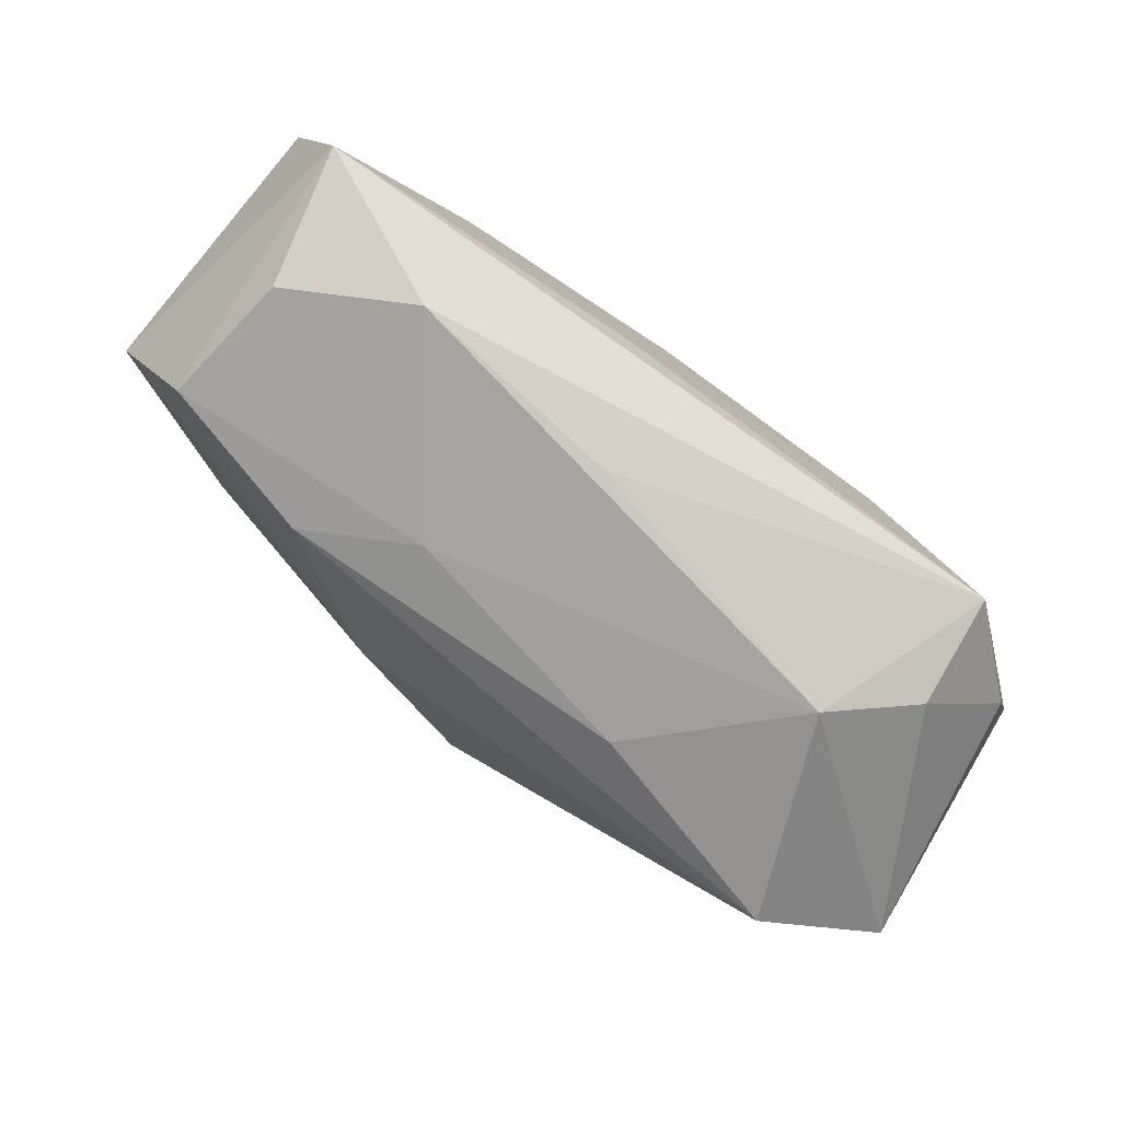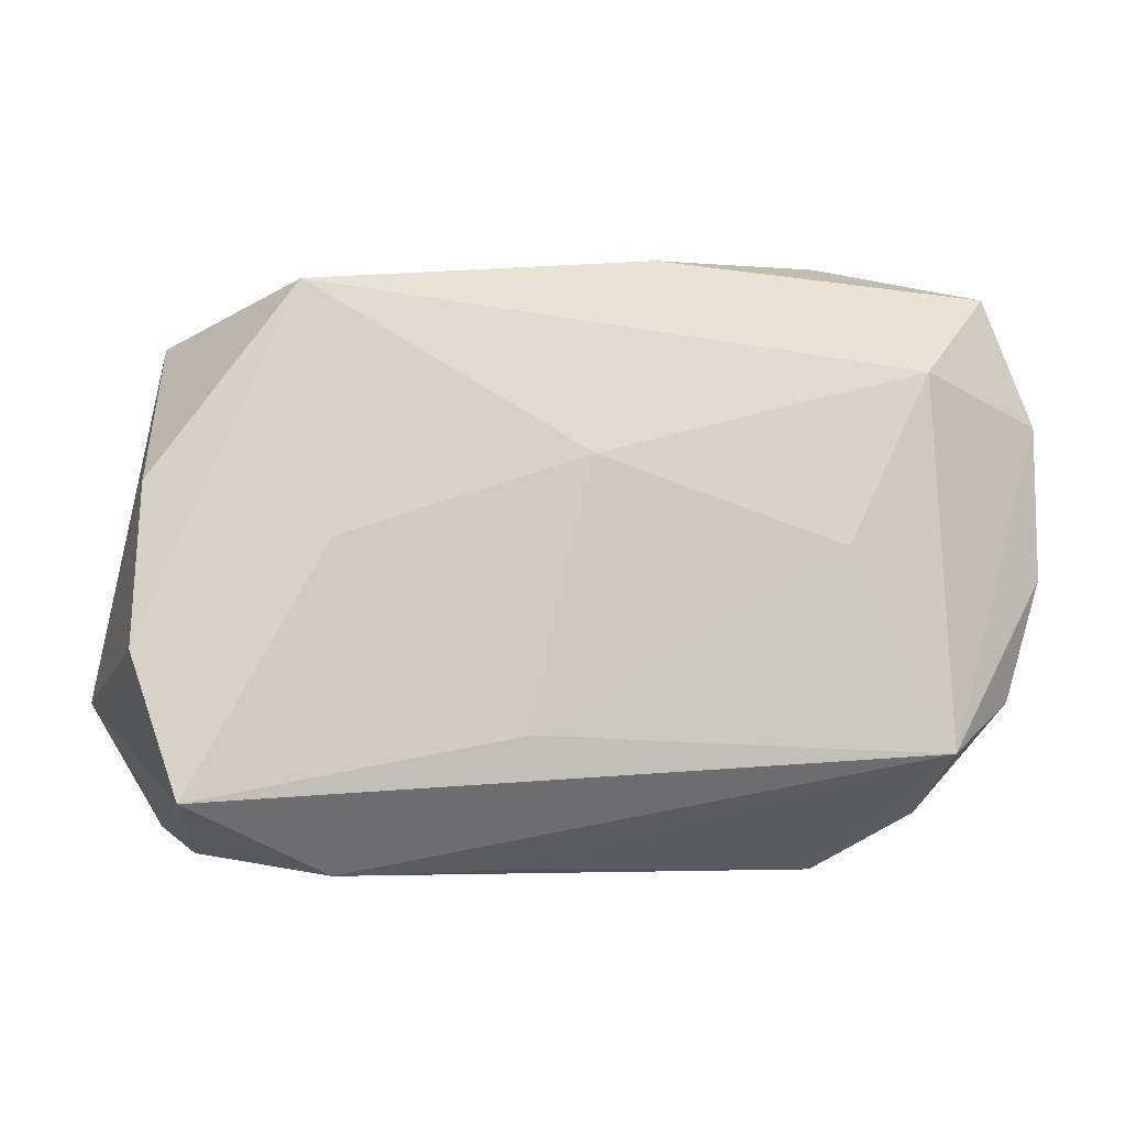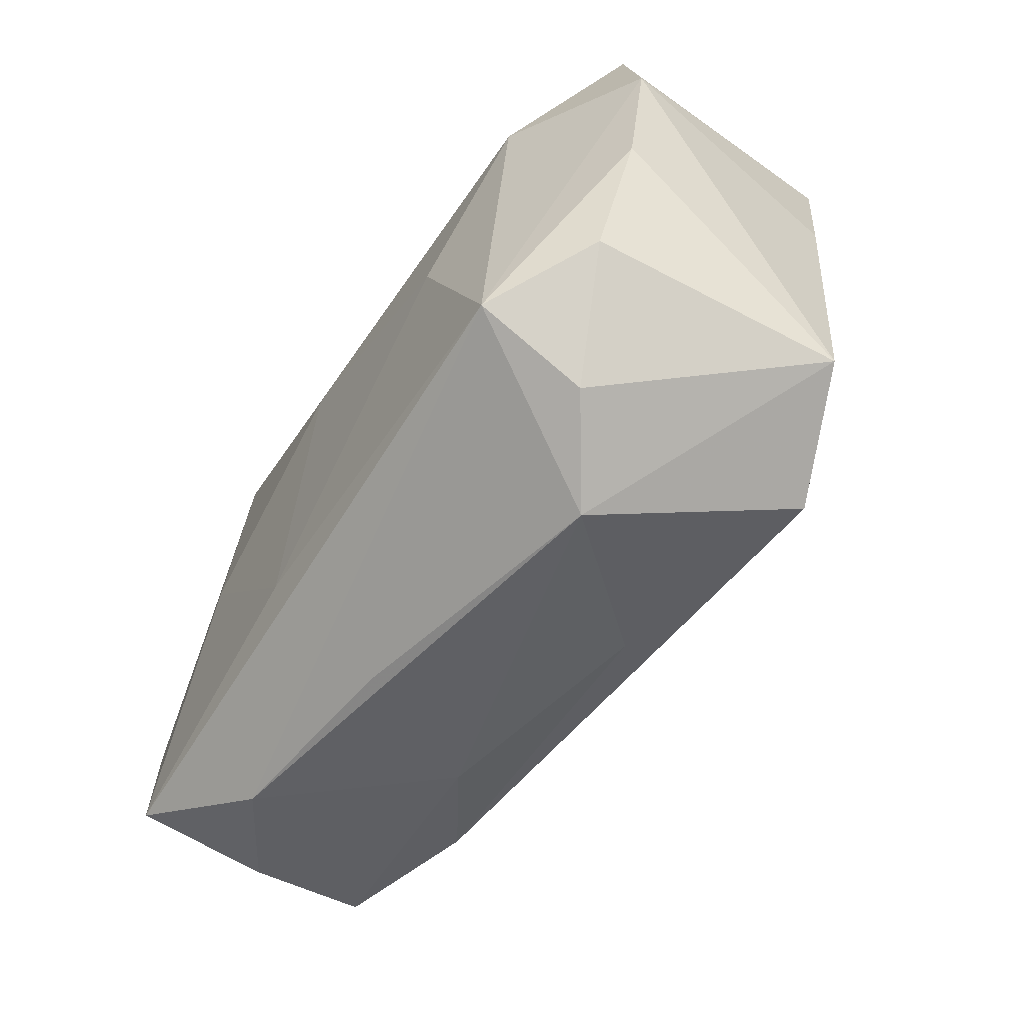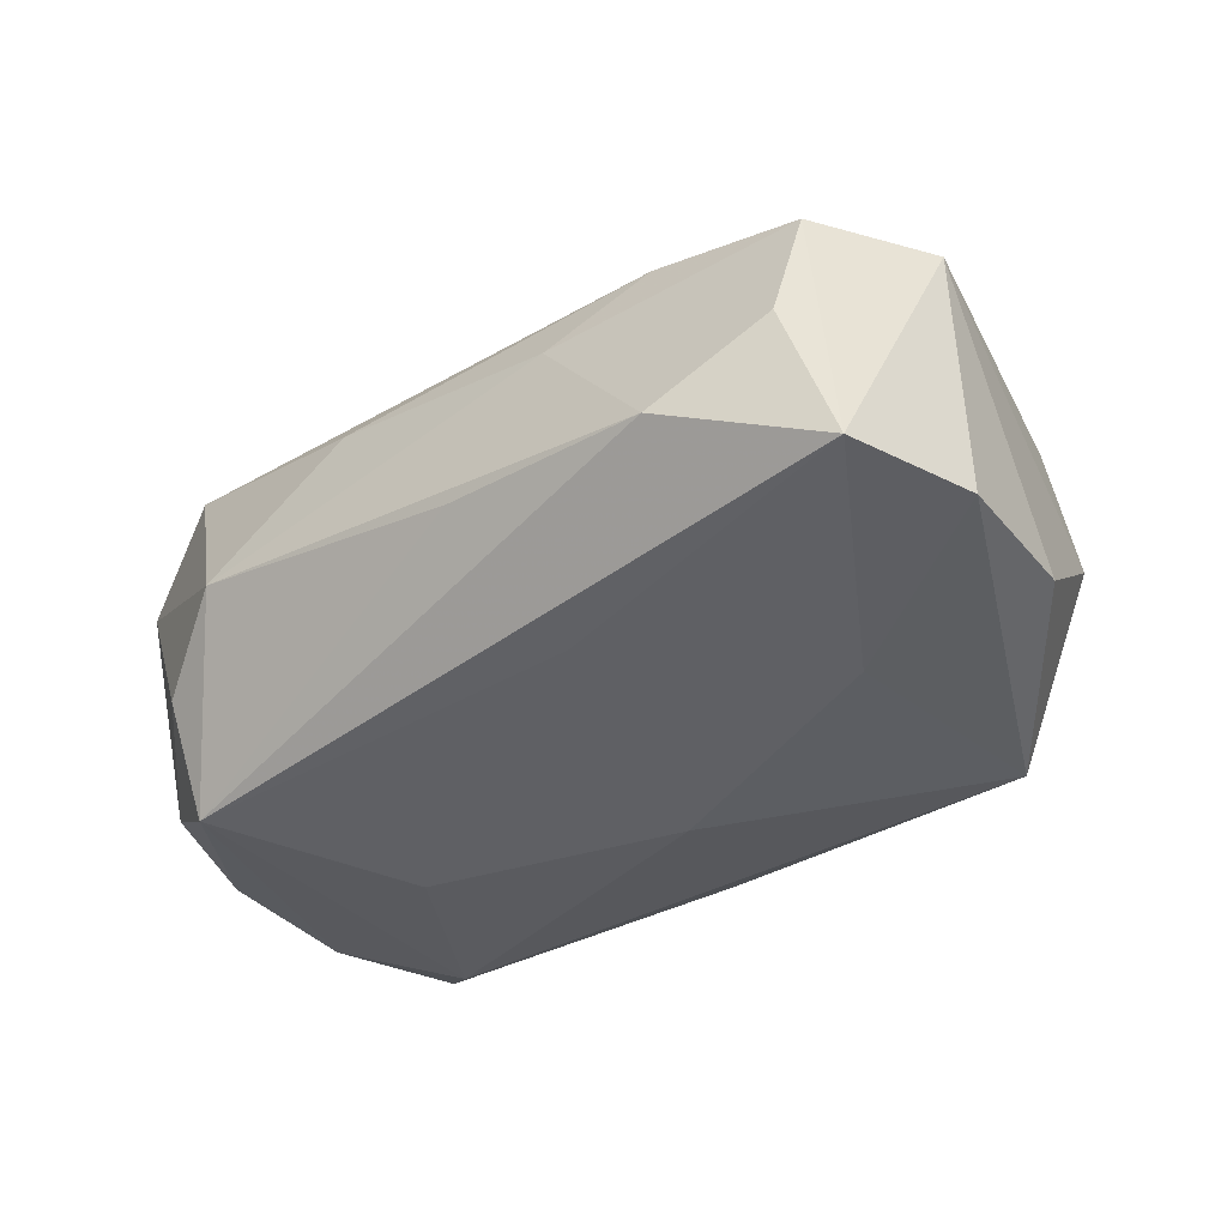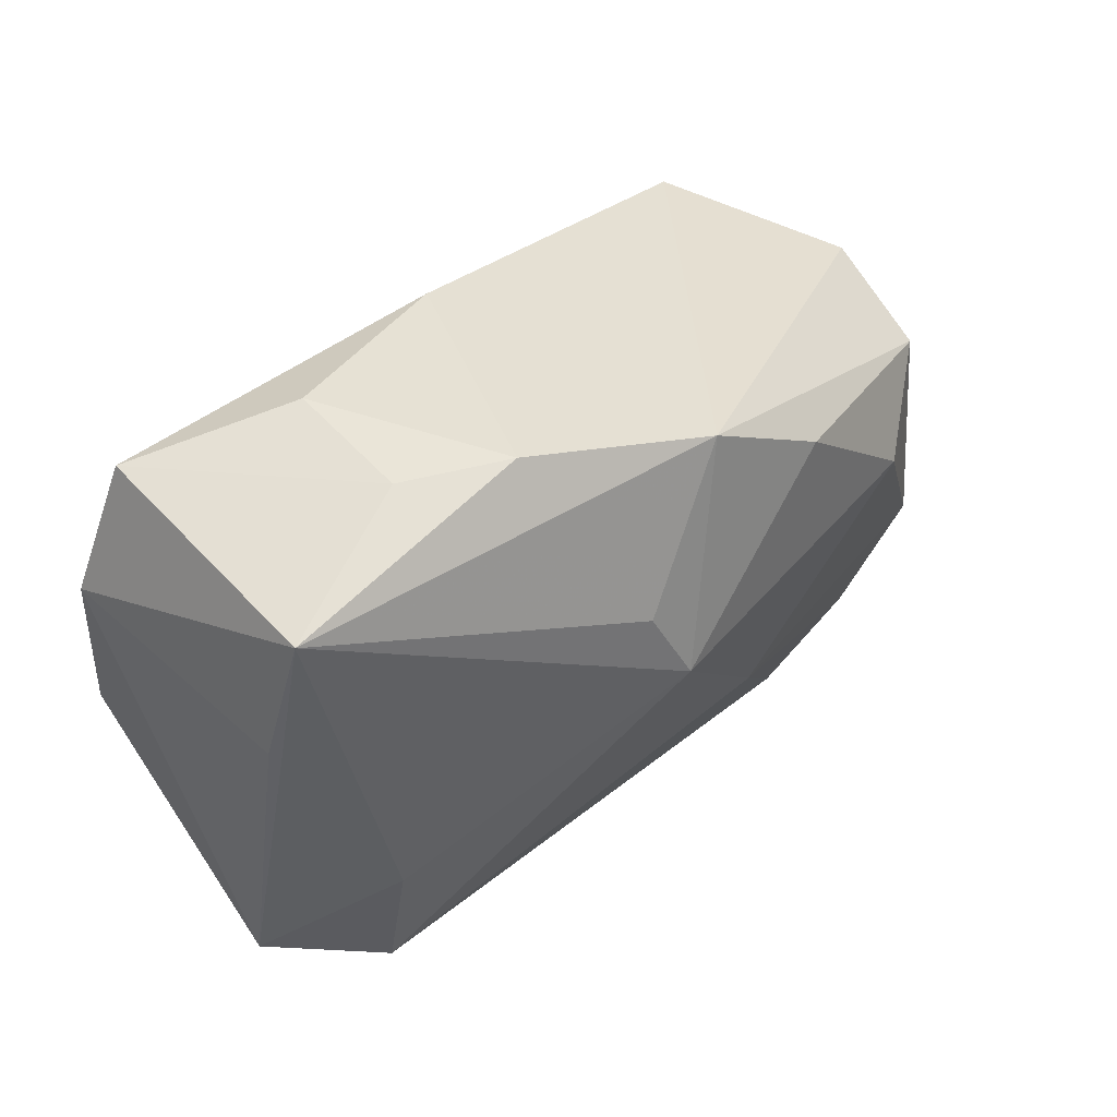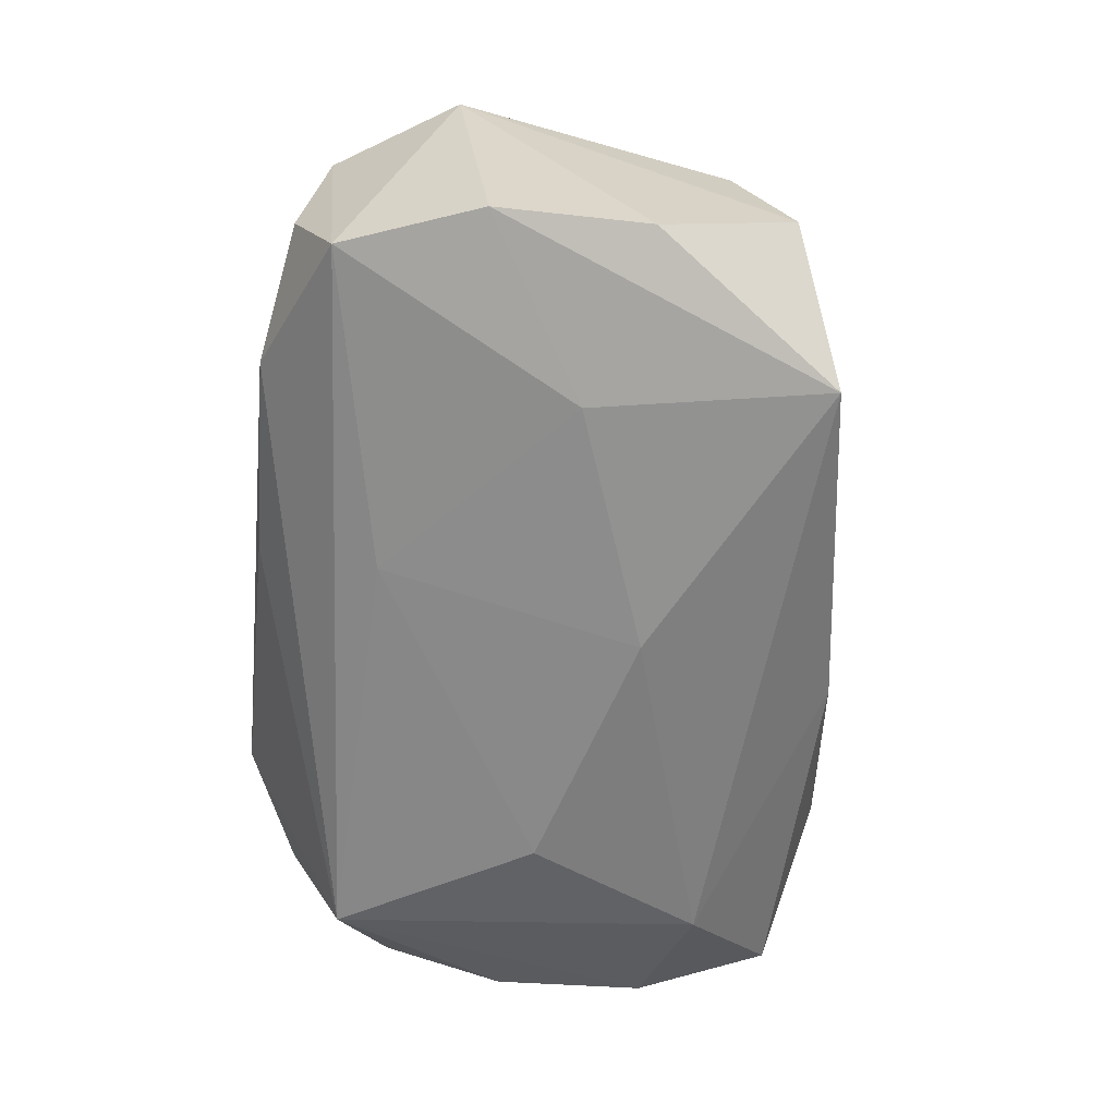
<metadata>
{"format":"obj","ext":"obj","renderer":"f3d","projection":"perspective","resolution":1024,"background":"white","views":[{"elev":-79.7,"azim":144.9,"up":"+Y"},{"elev":-5.9,"azim":165.6,"up":"+Y"},{"elev":-52.0,"azim":-120.8,"up":"+Y"},{"elev":-43.8,"azim":36.7,"up":"+Z"},{"elev":42.5,"azim":-38.2,"up":"+Y"},{"elev":-63.1,"azim":84.1,"up":"+Z"}]}
</metadata>
<code>
v -0.02636 -0.02078 -0.007978
v 0.00532 -0.02519 -0.009063
v 0.02413 5.719e-05 -0.01706
v 0.01597 0.01593 0.01737
v -0.003911 0.02484 -0.008556
v -0.03388 -0.01158 -0.01057
v -0.007541 -0.02356 0.008128
v 0.02545 0.01884 0.005574
v 0.02168 -0.02212 0.008587
v 0.02302 -0.02556 -0.01141
v 0.004568 0.02263 0.01774
v -0.03454 0.008608 0.01277
v 0.0289 0.005338 0.01466
v -0.03617 -0.01581 0.01007
v -0.0264 -0.01606 -0.017
v 0.03564 0.01192 0.008853
v -0.000736 0.00352 0.02194
v -0.02563 -0.009608 0.01607
v -0.01739 0.0004007 -0.01742
v 0.03896 -0.008581 -0.01513
v -0.03404 0.02351 -0.006739
v 0.0264 0.02034 -0.01441
v 0.03469 -0.0219 0.004895
v -0.003961 0.01018 0.02075
v 0.04055 -0.01174 0.006452
v -0.0205 0.02665 -0.001396
v -0.03761 -0.001057 -0.00938
v 0.03804 0.004414 -0.0126
v 0.03538 -0.02005 -0.01683
v 0.003629 0.007101 -0.01742
v 0.03299 -0.02386 -0.005959
v -0.03259 0.02028 0.01504
v 0.008714 -0.01482 -0.01742
v 0.03546 0.01695 -0.0003249
v -0.01159 0.02607 0.01364
v -0.0258 0.01548 -0.01419
v 0.01285 -0.02389 0.003656
v 0.01112 -0.008972 0.01663
v -0.01882 -0.02556 -0.003324
v -0.02584 -0.02121 0.01379
v -0.03811 0.01223 -0.007992
v -0.01993 0.02515 0.009462
f 23 29 25
f 25 16 13
f 24 32 17
f 32 24 11
f 11 24 17
f 17 32 18
f 18 40 17
f 17 40 38
f 38 40 9
f 38 13 17
f 25 13 38
f 38 23 25
f 9 23 38
f 7 40 39
f 9 40 7
f 39 40 14
f 14 18 32
f 40 18 14
f 19 30 33
f 29 10 15
f 19 33 15
f 15 33 29
f 3 30 22
f 29 33 3
f 3 33 30
f 31 10 29
f 29 23 31
f 34 16 25
f 4 13 16
f 16 11 4
f 17 13 4
f 4 11 17
f 25 29 20
f 20 3 22
f 29 3 20
f 9 7 37
f 37 23 9
f 39 10 37
f 37 7 39
f 10 31 37
f 37 31 23
f 12 14 32
f 39 14 1
f 1 15 39
f 6 14 27
f 27 15 6
f 6 1 14
f 15 1 6
f 2 10 39
f 39 15 2
f 2 15 10
f 19 15 36
f 36 30 19
f 22 30 36
f 8 11 16
f 16 34 8
f 22 11 8
f 8 34 22
f 22 34 28
f 28 20 22
f 28 34 25
f 25 20 28
f 35 11 22
f 32 11 35
f 21 26 5
f 22 36 5
f 5 36 21
f 5 35 22
f 26 35 5
f 42 21 32
f 42 26 21
f 32 35 42
f 42 35 26
f 41 15 27
f 41 36 15
f 21 36 41
f 27 14 41
f 14 12 41
f 32 21 41
f 41 12 32

</code>
